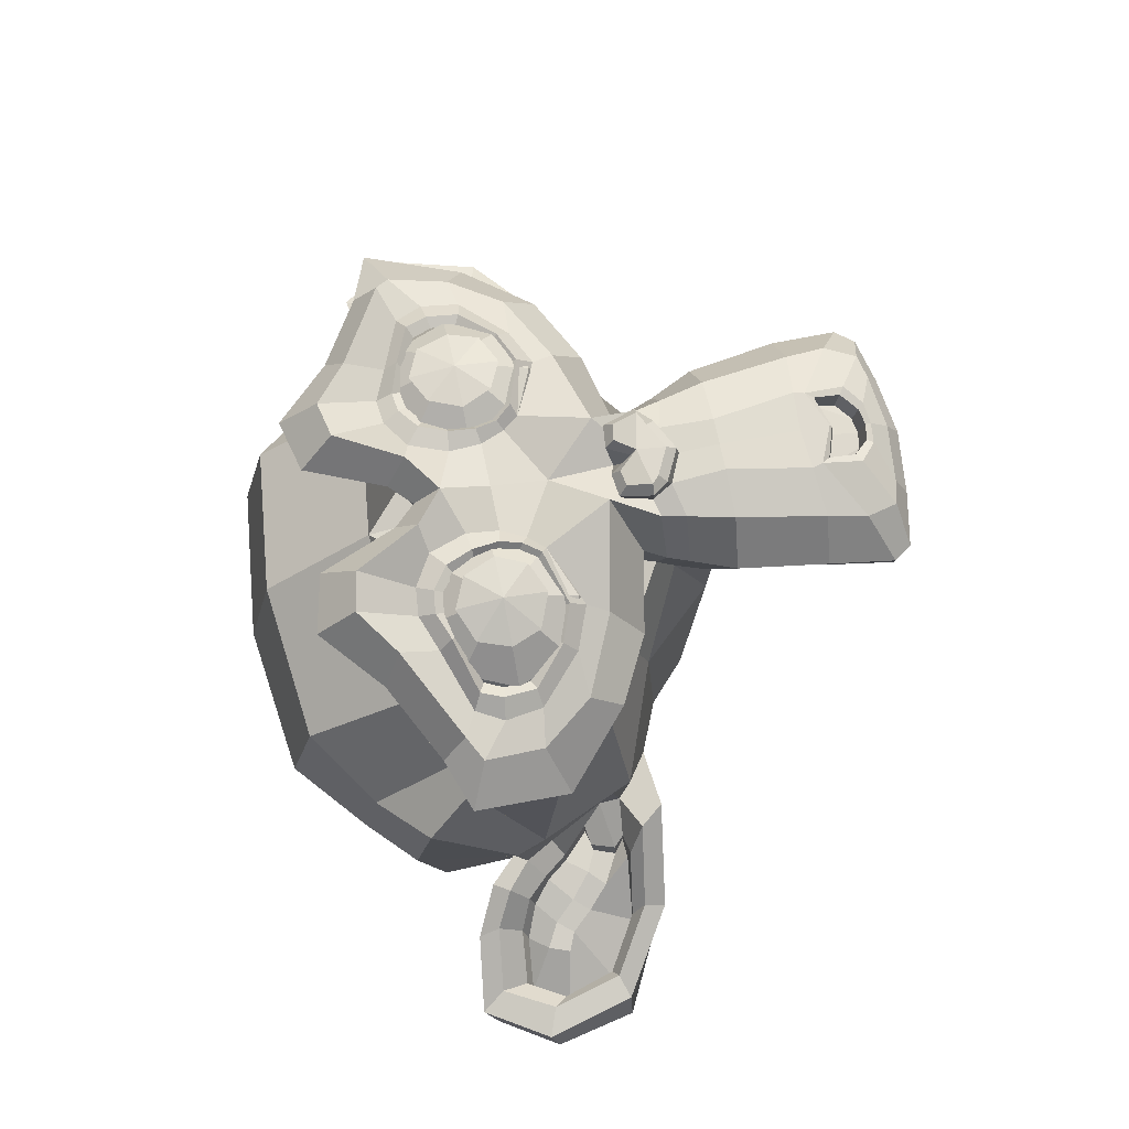
<metadata>
{"format":"obj","ext":"obj","renderer":"f3d","projection":"perspective","resolution":1024,"background":"white","views":[{"elev":70.2,"azim":-101.7,"up":"+Z"}]}
</metadata>
<code>
o Suzanne
v 0.4375 0.1641 0.7656
v -0.4375 0.1641 0.7656
v 0.5 0.09375 0.6875
v -0.5 0.09375 0.6875
v 0.5469 0.05469 0.5781
v -0.5469 0.05469 0.5781
v 0.3516 -0.02344 0.6172
v -0.3516 -0.02344 0.6172
v 0.3516 0.03125 0.7188
v -0.3516 0.03125 0.7188
v 0.3516 0.1328 0.7812
v -0.3516 0.1328 0.7812
v 0.2734 0.1641 0.7969
v -0.2734 0.1641 0.7969
v 0.2031 0.09375 0.7422
v -0.2031 0.09375 0.7422
v 0.1562 0.05469 0.6484
v -0.1562 0.05469 0.6484
v 0.07812 0.2422 0.6562
v -0.07812 0.2422 0.6562
v 0.1406 0.2422 0.7422
v -0.1406 0.2422 0.7422
v 0.2422 0.2422 0.7969
v -0.2422 0.2422 0.7969
v 0.2734 0.3281 0.7969
v -0.2734 0.3281 0.7969
v 0.2031 0.3906 0.7422
v -0.2031 0.3906 0.7422
v 0.1562 0.4375 0.6484
v -0.1562 0.4375 0.6484
v 0.3516 0.5156 0.6172
v -0.3516 0.5156 0.6172
v 0.3516 0.4531 0.7188
v -0.3516 0.4531 0.7188
v 0.3516 0.3594 0.7812
v -0.3516 0.3594 0.7812
v 0.4375 0.3281 0.7656
v -0.4375 0.3281 0.7656
v 0.5 0.3906 0.6875
v -0.5 0.3906 0.6875
v 0.5469 0.4375 0.5781
v -0.5469 0.4375 0.5781
v 0.625 0.2422 0.5625
v -0.625 0.2422 0.5625
v 0.5625 0.2422 0.6719
v -0.5625 0.2422 0.6719
v 0.4688 0.2422 0.7578
v -0.4688 0.2422 0.7578
v 0.4766 0.2422 0.7734
v -0.4766 0.2422 0.7734
v 0.4453 0.3359 0.7812
v -0.4453 0.3359 0.7812
v 0.3516 0.375 0.8047
v -0.3516 0.375 0.8047
v 0.2656 0.3359 0.8203
v -0.2656 0.3359 0.8203
v 0.2266 0.2422 0.8203
v -0.2266 0.2422 0.8203
v 0.2656 0.1562 0.8203
v -0.2656 0.1562 0.8203
v 0.3516 0.2422 0.8281
v -0.3516 0.2422 0.8281
v 0.3516 0.1172 0.8047
v -0.3516 0.1172 0.8047
v 0.4453 0.1562 0.7812
v -0.4453 0.1562 0.7812
v 0 0.4297 0.7422
v 0 0.3516 0.8203
v 0 -0.6797 0.7344
v 0 -0.3203 0.7812
v 0 -0.1875 0.7969
v 0 -0.7734 0.7188
v 0 0.4062 0.6016
v 0 0.5703 0.5703
v 0 0.8984 -0.5469
v 0 0.5625 -0.8516
v 0 0.07031 -0.8281
v 0 -0.3828 -0.3516
v 0.2031 -0.1875 0.5625
v -0.2031 -0.1875 0.5625
v 0.3125 -0.4375 0.5703
v -0.3125 -0.4375 0.5703
v 0.3516 -0.6953 0.5703
v -0.3516 -0.6953 0.5703
v 0.3672 -0.8906 0.5312
v -0.3672 -0.8906 0.5312
v 0.3281 -0.9453 0.5234
v -0.3281 -0.9453 0.5234
v 0.1797 -0.9688 0.5547
v -0.1797 -0.9688 0.5547
v 0 -0.9844 0.5781
v 0.4375 -0.1406 0.5312
v -0.4375 -0.1406 0.5312
v 0.6328 -0.03906 0.5391
v -0.6328 -0.03906 0.5391
v 0.8281 0.1484 0.4453
v -0.8281 0.1484 0.4453
v 0.8594 0.4297 0.5938
v -0.8594 0.4297 0.5938
v 0.7109 0.4844 0.625
v -0.7109 0.4844 0.625
v 0.4922 0.6016 0.6875
v -0.4922 0.6016 0.6875
v 0.3203 0.7578 0.7344
v -0.3203 0.7578 0.7344
v 0.1562 0.7188 0.7578
v -0.1562 0.7188 0.7578
v 0.0625 0.4922 0.75
v -0.0625 0.4922 0.75
v 0.1641 0.4141 0.7734
v -0.1641 0.4141 0.7734
v 0.125 0.3047 0.7656
v -0.125 0.3047 0.7656
v 0.2031 0.09375 0.7422
v -0.2031 0.09375 0.7422
v 0.375 0.01562 0.7031
v -0.375 0.01562 0.7031
v 0.4922 0.0625 0.6719
v -0.4922 0.0625 0.6719
v 0.625 0.1875 0.6484
v -0.625 0.1875 0.6484
v 0.6406 0.2969 0.6484
v -0.6406 0.2969 0.6484
v 0.6016 0.375 0.6641
v -0.6016 0.375 0.6641
v 0.4297 0.4375 0.7188
v -0.4297 0.4375 0.7188
v 0.25 0.4688 0.7578
v -0.25 0.4688 0.7578
v 0 -0.7656 0.7344
v 0.1094 -0.7188 0.7344
v -0.1094 -0.7188 0.7344
v 0.1172 -0.8359 0.7109
v -0.1172 -0.8359 0.7109
v 0.0625 -0.8828 0.6953
v -0.0625 -0.8828 0.6953
v 0 -0.8906 0.6875
v 0 -0.1953 0.75
v 0 -0.1406 0.7422
v 0.1016 -0.1484 0.7422
v -0.1016 -0.1484 0.7422
v 0.125 -0.2266 0.75
v -0.125 -0.2266 0.75
v 0.08594 -0.2891 0.7422
v -0.08594 -0.2891 0.7422
v 0.3984 -0.04688 0.6719
v -0.3984 -0.04688 0.6719
v 0.6172 0.05469 0.625
v -0.6172 0.05469 0.625
v 0.7266 0.2031 0.6016
v -0.7266 0.2031 0.6016
v 0.7422 0.375 0.6562
v -0.7422 0.375 0.6562
v 0.6875 0.4141 0.7266
v -0.6875 0.4141 0.7266
v 0.4375 0.5469 0.7969
v -0.4375 0.5469 0.7969
v 0.3125 0.6406 0.8359
v -0.3125 0.6406 0.8359
v 0.2031 0.6172 0.8516
v -0.2031 0.6172 0.8516
v 0.1016 0.4297 0.8438
v -0.1016 0.4297 0.8438
v 0.125 -0.1016 0.8125
v -0.125 -0.1016 0.8125
v 0.2109 -0.4453 0.7109
v -0.2109 -0.4453 0.7109
v 0.25 -0.7031 0.6875
v -0.25 -0.7031 0.6875
v 0.2656 -0.8203 0.6641
v -0.2656 -0.8203 0.6641
v 0.2344 -0.9141 0.6328
v -0.2344 -0.9141 0.6328
v 0.1641 -0.9297 0.6328
v -0.1641 -0.9297 0.6328
v 0 -0.9453 0.6406
v 0 0.04688 0.7266
v 0 0.2109 0.7656
v 0.3281 0.4766 0.7422
v -0.3281 0.4766 0.7422
v 0.1641 0.1406 0.75
v -0.1641 0.1406 0.75
v 0.1328 0.2109 0.7578
v -0.1328 0.2109 0.7578
v 0.1172 -0.6875 0.7344
v -0.1172 -0.6875 0.7344
v 0.07812 -0.4453 0.75
v -0.07812 -0.4453 0.75
v 0 -0.4453 0.75
v 0 -0.3281 0.7422
v 0.09375 -0.2734 0.7812
v -0.09375 -0.2734 0.7812
v 0.1328 -0.2266 0.7969
v -0.1328 -0.2266 0.7969
v 0.1094 -0.1328 0.7812
v -0.1094 -0.1328 0.7812
v 0.03906 -0.125 0.7812
v -0.03906 -0.125 0.7812
v 0 -0.2031 0.8281
v 0.04688 -0.1484 0.8125
v -0.04688 -0.1484 0.8125
v 0.09375 -0.1562 0.8125
v -0.09375 -0.1562 0.8125
v 0.1094 -0.2266 0.8281
v -0.1094 -0.2266 0.8281
v 0.07812 -0.25 0.8047
v -0.07812 -0.25 0.8047
v 0 -0.2891 0.8047
v 0.2578 -0.3125 0.5547
v -0.2578 -0.3125 0.5547
v 0.1641 -0.2422 0.7109
v -0.1641 -0.2422 0.7109
v 0.1797 -0.3125 0.7109
v -0.1797 -0.3125 0.7109
v 0.2344 -0.25 0.5547
v -0.2344 -0.25 0.5547
v 0 -0.875 0.6875
v 0.04688 -0.8672 0.6875
v -0.04688 -0.8672 0.6875
v 0.09375 -0.8203 0.7109
v -0.09375 -0.8203 0.7109
v 0.09375 -0.7422 0.7266
v -0.09375 -0.7422 0.7266
v 0 -0.7812 0.6562
v 0.09375 -0.75 0.6641
v -0.09375 -0.75 0.6641
v 0.09375 -0.8125 0.6406
v -0.09375 -0.8125 0.6406
v 0.04688 -0.8516 0.6328
v -0.04688 -0.8516 0.6328
v 0 -0.8594 0.6328
v 0.1719 0.2188 0.7812
v -0.1719 0.2188 0.7812
v 0.1875 0.1562 0.7734
v -0.1875 0.1562 0.7734
v 0.3359 0.4297 0.7578
v -0.3359 0.4297 0.7578
v 0.2734 0.4219 0.7734
v -0.2734 0.4219 0.7734
v 0.4219 0.3984 0.7734
v -0.4219 0.3984 0.7734
v 0.5625 0.3516 0.6953
v -0.5625 0.3516 0.6953
v 0.5859 0.2891 0.6875
v -0.5859 0.2891 0.6875
v 0.5781 0.1953 0.6797
v -0.5781 0.1953 0.6797
v 0.4766 0.1016 0.7188
v -0.4766 0.1016 0.7188
v 0.375 0.0625 0.7422
v -0.375 0.0625 0.7422
v 0.2266 0.1094 0.7812
v -0.2266 0.1094 0.7812
v 0.1797 0.2969 0.7812
v -0.1797 0.2969 0.7812
v 0.2109 0.375 0.7812
v -0.2109 0.375 0.7812
v 0.2344 0.3594 0.7578
v -0.2344 0.3594 0.7578
v 0.1953 0.2969 0.7578
v -0.1953 0.2969 0.7578
v 0.2422 0.125 0.7578
v -0.2422 0.125 0.7578
v 0.375 0.08594 0.7266
v -0.375 0.08594 0.7266
v 0.4609 0.1172 0.7031
v -0.4609 0.1172 0.7031
v 0.5469 0.2109 0.6719
v -0.5469 0.2109 0.6719
v 0.5547 0.2812 0.6719
v -0.5547 0.2812 0.6719
v 0.5312 0.3359 0.6797
v -0.5312 0.3359 0.6797
v 0.4141 0.3906 0.75
v -0.4141 0.3906 0.75
v 0.2812 0.3984 0.7656
v -0.2812 0.3984 0.7656
v 0.3359 0.4062 0.75
v -0.3359 0.4062 0.75
v 0.2031 0.1719 0.75
v -0.2031 0.1719 0.75
v 0.1953 0.2266 0.75
v -0.1953 0.2266 0.75
v 0.1094 0.4609 0.6094
v -0.1094 0.4609 0.6094
v 0.1953 0.6641 0.6172
v -0.1953 0.6641 0.6172
v 0.3359 0.6875 0.5938
v -0.3359 0.6875 0.5938
v 0.4844 0.5547 0.5547
v -0.4844 0.5547 0.5547
v 0.6797 0.4531 0.4922
v -0.6797 0.4531 0.4922
v 0.7969 0.4062 0.4609
v -0.7969 0.4062 0.4609
v 0.7734 0.1641 0.375
v -0.7734 0.1641 0.375
v 0.6016 0 0.4141
v -0.6016 0 0.4141
v 0.4375 -0.09375 0.4688
v -0.4375 -0.09375 0.4688
v 0 0.8984 0.2891
v 0 0.9844 -0.07812
v 0 -0.1953 -0.6719
v 0 -0.4609 0.1875
v 0 -0.9766 0.4609
v 0 -0.8047 0.3438
v 0 -0.5703 0.3203
v 0 -0.4844 0.2812
v 0.8516 0.2344 0.05469
v -0.8516 0.2344 0.05469
v 0.8594 0.3203 -0.04688
v -0.8594 0.3203 -0.04688
v 0.7734 0.2656 -0.4375
v -0.7734 0.2656 -0.4375
v 0.4609 0.4375 -0.7031
v -0.4609 0.4375 -0.7031
v 0.7344 -0.04688 0.07031
v -0.7344 -0.04688 0.07031
v 0.5938 -0.125 -0.1641
v -0.5938 -0.125 -0.1641
v 0.6406 -0.007812 -0.4297
v -0.6406 -0.007812 -0.4297
v 0.3359 0.05469 -0.6641
v -0.3359 0.05469 -0.6641
v 0.2344 -0.3516 0.4062
v -0.2344 -0.3516 0.4062
v 0.1797 -0.4141 0.2578
v -0.1797 -0.4141 0.2578
v 0.2891 -0.7109 0.3828
v -0.2891 -0.7109 0.3828
v 0.25 -0.5 0.3906
v -0.25 -0.5 0.3906
v 0.3281 -0.9141 0.3984
v -0.3281 -0.9141 0.3984
v 0.1406 -0.7578 0.3672
v -0.1406 -0.7578 0.3672
v 0.125 -0.5391 0.3594
v -0.125 -0.5391 0.3594
v 0.1641 -0.9453 0.4375
v -0.1641 -0.9453 0.4375
v 0.2188 -0.2812 0.4297
v -0.2188 -0.2812 0.4297
v 0.2109 -0.2266 0.4688
v -0.2109 -0.2266 0.4688
v 0.2031 -0.1719 0.5
v -0.2031 -0.1719 0.5
v 0.2109 -0.3906 0.1641
v -0.2109 -0.3906 0.1641
v 0.2969 -0.3125 -0.2656
v -0.2969 -0.3125 -0.2656
v 0.3438 -0.1484 -0.5391
v -0.3438 -0.1484 -0.5391
v 0.4531 0.8672 -0.3828
v -0.4531 0.8672 -0.3828
v 0.4531 0.9297 -0.07031
v -0.4531 0.9297 -0.07031
v 0.4531 0.8516 0.2344
v -0.4531 0.8516 0.2344
v 0.4609 0.5234 0.4297
v -0.4609 0.5234 0.4297
v 0.7266 0.4062 0.3359
v -0.7266 0.4062 0.3359
v 0.6328 0.4531 0.2812
v -0.6328 0.4531 0.2812
v 0.6406 0.7031 0.05469
v -0.6406 0.7031 0.05469
v 0.7969 0.5625 0.125
v -0.7969 0.5625 0.125
v 0.7969 0.6172 -0.1172
v -0.7969 0.6172 -0.1172
v 0.6406 0.75 -0.1953
v -0.6406 0.75 -0.1953
v 0.6406 0.6797 -0.4453
v -0.6406 0.6797 -0.4453
v 0.7969 0.5391 -0.3594
v -0.7969 0.5391 -0.3594
v 0.6172 0.3281 -0.5859
v -0.6172 0.3281 -0.5859
v 0.4844 0.02344 -0.5469
v -0.4844 0.02344 -0.5469
v 0.8203 0.3281 -0.2031
v -0.8203 0.3281 -0.2031
v 0.4062 -0.1719 0.1484
v -0.4062 -0.1719 0.1484
v 0.4297 -0.1953 -0.2109
v -0.4297 -0.1953 -0.2109
v 0.8906 0.4062 -0.2344
v -0.8906 0.4062 -0.2344
v 0.7734 -0.1406 -0.125
v -0.7734 -0.1406 -0.125
v 1.039 -0.1016 -0.3281
v -1.039 -0.1016 -0.3281
v 1.281 0.05469 -0.4297
v -1.281 0.05469 -0.4297
v 1.352 0.3203 -0.4219
v -1.352 0.3203 -0.4219
v 1.234 0.5078 -0.4219
v -1.234 0.5078 -0.4219
v 1.023 0.4766 -0.3125
v -1.023 0.4766 -0.3125
v 1.016 0.4141 -0.2891
v -1.016 0.4141 -0.2891
v 1.188 0.4375 -0.3906
v -1.188 0.4375 -0.3906
v 1.266 0.2891 -0.4062
v -1.266 0.2891 -0.4062
v 1.211 0.07812 -0.4062
v -1.211 0.07812 -0.4062
v 1.031 -0.03906 -0.3047
v -1.031 -0.03906 -0.3047
v 0.8281 -0.07031 -0.1328
v -0.8281 -0.07031 -0.1328
v 0.9219 0.3594 -0.2188
v -0.9219 0.3594 -0.2188
v 0.9453 0.3047 -0.2891
v -0.9453 0.3047 -0.2891
v 0.8828 -0.02344 -0.2109
v -0.8828 -0.02344 -0.2109
v 1.039 0 -0.3672
v -1.039 0 -0.3672
v 1.188 0.09375 -0.4453
v -1.188 0.09375 -0.4453
v 1.234 0.25 -0.4453
v -1.234 0.25 -0.4453
v 1.172 0.3594 -0.4375
v -1.172 0.3594 -0.4375
v 1.023 0.3438 -0.3594
v -1.023 0.3438 -0.3594
v 0.8438 0.2891 -0.2109
v -0.8438 0.2891 -0.2109
v 0.8359 0.1719 -0.2734
v -0.8359 0.1719 -0.2734
v 0.7578 0.09375 -0.2734
v -0.7578 0.09375 -0.2734
v 0.8203 0.08594 -0.2734
v -0.8203 0.08594 -0.2734
v 0.8438 0.01562 -0.2734
v -0.8438 0.01562 -0.2734
v 0.8125 -0.01562 -0.2734
v -0.8125 -0.01562 -0.2734
v 0.7266 0 -0.07031
v -0.7266 0 -0.07031
v 0.7188 -0.02344 -0.1719
v -0.7188 -0.02344 -0.1719
v 0.7188 0.03906 -0.1875
v -0.7188 0.03906 -0.1875
v 0.7969 0.2031 -0.2109
v -0.7969 0.2031 -0.2109
v 0.8906 0.2422 -0.2656
v -0.8906 0.2422 -0.2656
v 0.8906 0.2344 -0.3203
v -0.8906 0.2344 -0.3203
v 0.8125 -0.01562 -0.3203
v -0.8125 -0.01562 -0.3203
v 0.8516 0.01562 -0.3203
v -0.8516 0.01562 -0.3203
v 0.8281 0.07812 -0.3203
v -0.8281 0.07812 -0.3203
v 0.7656 0.09375 -0.3203
v -0.7656 0.09375 -0.3203
v 0.8438 0.1719 -0.3203
v -0.8438 0.1719 -0.3203
v 1.039 0.3281 -0.4141
v -1.039 0.3281 -0.4141
v 1.188 0.3438 -0.4844
v -1.188 0.3438 -0.4844
v 1.258 0.2422 -0.4922
v -1.258 0.2422 -0.4922
v 1.211 0.08594 -0.4844
v -1.211 0.08594 -0.4844
v 1.047 0 -0.4219
v -1.047 0 -0.4219
v 0.8828 -0.01562 -0.2656
v -0.8828 -0.01562 -0.2656
v 0.9531 0.2891 -0.3438
v -0.9531 0.2891 -0.3438
v 0.8906 0.1094 -0.3281
v -0.8906 0.1094 -0.3281
v 0.9375 0.0625 -0.3359
v -0.9375 0.0625 -0.3359
v 1 0.125 -0.3672
v -1 0.125 -0.3672
v 0.9609 0.1719 -0.3516
v -0.9609 0.1719 -0.3516
v 1.016 0.2344 -0.375
v -1.016 0.2344 -0.375
v 1.055 0.1875 -0.3828
v -1.055 0.1875 -0.3828
v 1.109 0.2109 -0.3906
v -1.109 0.2109 -0.3906
v 1.086 0.2734 -0.3906
v -1.086 0.2734 -0.3906
v 1.023 0.4375 -0.4844
v -1.023 0.4375 -0.4844
v 1.25 0.4688 -0.5469
v -1.25 0.4688 -0.5469
v 1.367 0.2969 -0.5
v -1.367 0.2969 -0.5
v 1.312 0.05469 -0.5312
v -1.312 0.05469 -0.5312
v 1.039 -0.08594 -0.4922
v -1.039 -0.08594 -0.4922
v 0.7891 -0.125 -0.3281
v -0.7891 -0.125 -0.3281
v 0.8594 0.3828 -0.3828
v -0.8594 0.3828 -0.3828
f 47 45 3 1
f 4 46 48 2
f 45 43 5 3
f 6 44 46 4
f 3 5 7 9
f 8 6 4 10
f 1 3 9 11
f 10 4 2 12
f 11 9 15 13
f 16 10 12 14
f 9 7 17 15
f 18 8 10 16
f 15 17 19 21
f 20 18 16 22
f 13 15 21 23
f 22 16 14 24
f 23 21 27 25
f 28 22 24 26
f 21 19 29 27
f 30 20 22 28
f 27 29 31 33
f 32 30 28 34
f 25 27 33 35
f 34 28 26 36
f 35 33 39 37
f 40 34 36 38
f 33 31 41 39
f 42 32 34 40
f 39 41 43 45
f 44 42 40 46
f 37 39 45 47
f 46 40 38 48
f 47 49 51 37
f 52 50 48 38
f 37 51 53 35
f 54 52 38 36
f 35 53 55 25
f 56 54 36 26
f 25 55 57 23
f 58 56 26 24
f 23 57 59 13
f 60 58 24 14
f 13 59 63 11
f 64 60 14 12
f 11 63 65 1
f 66 64 12 2
f 1 65 49 47
f 50 66 2 48
f 61 49 65
f 50 62 66
f 63 61 65
f 62 64 66
f 61 63 59
f 64 62 60
f 61 59 57
f 60 62 58
f 61 57 55
f 58 62 56
f 61 55 53
f 56 62 54
f 61 53 51
f 54 62 52
f 61 51 49
f 52 62 50
f 89 91 176 174
f 176 91 90 175
f 87 89 174 172
f 175 90 88 173
f 85 87 172 170
f 173 88 86 171
f 83 85 170 168
f 171 86 84 169
f 81 83 168 166
f 169 84 82 167
f 79 164 146 92
f 147 165 80 93
f 92 146 148 94
f 149 147 93 95
f 94 148 150 96
f 151 149 95 97
f 96 150 152 98
f 153 151 97 99
f 98 152 154 100
f 155 153 99 101
f 100 154 156 102
f 157 155 101 103
f 102 156 158 104
f 159 157 103 105
f 104 158 160 106
f 161 159 105 107
f 106 160 162 108
f 163 161 107 109
f 108 162 68 67
f 68 163 109 67
f 110 162 160 128
f 161 163 111 129
f 128 160 158 179
f 159 161 129 180
f 126 179 158 156
f 159 180 127 157
f 124 126 156 154
f 157 127 125 155
f 122 124 154 152
f 155 125 123 153
f 120 122 152 150
f 153 123 121 151
f 118 120 150 148
f 151 121 119 149
f 116 118 148 146
f 149 119 117 147
f 114 116 146 164
f 147 117 115 165
f 114 164 177 181
f 177 165 115 182
f 110 112 68 162
f 68 113 111 163
f 112 183 178 68
f 178 184 113 68
f 177 178 183 181
f 184 178 177 182
f 135 174 176 137
f 176 175 136 137
f 133 172 174 135
f 175 173 134 136
f 131 170 172 133
f 173 171 132 134
f 166 168 185 187
f 186 169 167 188
f 131 185 168 170
f 169 186 132 171
f 144 187 189 190
f 189 188 145 190
f 185 69 189 187
f 189 69 186 188
f 130 69 185 131
f 186 69 130 132
f 142 144 191 193
f 192 145 143 194
f 140 142 193 195
f 194 143 141 196
f 139 140 195 197
f 196 141 139 198
f 138 139 197 71
f 198 139 138 71
f 190 70 191 144
f 192 70 190 145
f 70 208 206 191
f 207 208 70 192
f 71 197 200 199
f 201 198 71 199
f 197 195 202 200
f 203 196 198 201
f 195 193 204 202
f 205 194 196 203
f 193 191 206 204
f 207 192 194 205
f 199 200 202 204
f 203 201 199 205
f 199 204 206 208
f 207 205 199 208
f 139 177 164 140
f 165 177 139 141
f 140 164 211 142
f 212 165 141 143
f 142 211 213 144
f 214 212 143 145
f 144 213 166 187
f 167 214 145 188
f 81 166 213 209
f 214 167 82 210
f 209 213 211 215
f 212 214 210 216
f 79 215 211 164
f 212 216 80 165
f 131 222 72 130
f 72 223 132 130
f 133 220 222 131
f 223 221 134 132
f 135 218 220 133
f 221 219 136 134
f 137 217 218 135
f 219 217 137 136
f 217 231 229 218
f 230 231 217 219
f 218 229 227 220
f 228 230 219 221
f 220 227 225 222
f 226 228 221 223
f 222 225 224 72
f 224 226 223 72
f 224 225 229 231
f 230 226 224 231
f 225 227 229
f 228 226 230
f 183 232 234 181
f 235 233 184 182
f 112 254 232 183
f 233 255 113 184
f 110 256 254 112
f 255 257 111 113
f 181 234 252 114
f 253 235 182 115
f 114 252 250 116
f 251 253 115 117
f 116 250 248 118
f 249 251 117 119
f 118 248 246 120
f 247 249 119 121
f 120 246 244 122
f 245 247 121 123
f 122 244 242 124
f 243 245 123 125
f 124 242 240 126
f 241 243 125 127
f 126 240 236 179
f 237 241 127 180
f 179 236 238 128
f 239 237 180 129
f 128 238 256 110
f 257 239 129 111
f 238 276 258 256
f 259 277 239 257
f 236 278 276 238
f 277 279 237 239
f 240 274 278 236
f 279 275 241 237
f 242 272 274 240
f 275 273 243 241
f 244 270 272 242
f 273 271 245 243
f 246 268 270 244
f 271 269 247 245
f 248 266 268 246
f 269 267 249 247
f 250 264 266 248
f 267 265 251 249
f 252 262 264 250
f 265 263 253 251
f 234 280 262 252
f 263 281 235 253
f 256 258 260 254
f 261 259 257 255
f 254 260 282 232
f 283 261 255 233
f 232 282 280 234
f 281 283 233 235
f 67 73 284 108
f 285 73 67 109
f 108 284 286 106
f 287 285 109 107
f 106 286 288 104
f 289 287 107 105
f 104 288 290 102
f 291 289 105 103
f 102 290 292 100
f 293 291 103 101
f 100 292 294 98
f 295 293 101 99
f 98 294 296 96
f 297 295 99 97
f 96 296 298 94
f 299 297 97 95
f 94 298 300 92
f 301 299 95 93
f 308 338 328 309
f 329 339 308 309
f 307 336 338 308
f 339 337 307 308
f 306 340 336 307
f 337 341 306 307
f 89 340 306 91
f 306 341 90 91
f 87 334 340 89
f 341 335 88 90
f 85 330 334 87
f 335 331 86 88
f 83 332 330 85
f 331 333 84 86
f 330 332 338 336
f 339 333 331 337
f 330 336 340 334
f 341 337 331 335
f 326 328 338 332
f 339 329 327 333
f 81 326 332 83
f 333 327 82 84
f 209 215 344 342
f 345 216 210 343
f 81 209 342 326
f 343 210 82 327
f 79 346 344 215
f 345 347 80 216
f 79 92 300 346
f 301 93 80 347
f 77 304 352 324
f 353 304 77 325
f 304 78 350 352
f 351 78 304 353
f 78 305 348 350
f 349 305 78 351
f 305 309 328 348
f 329 309 305 349
f 326 342 348 328
f 349 343 327 329
f 296 310 318 298
f 319 311 297 299
f 76 77 324 316
f 325 77 76 317
f 302 303 356 358
f 357 303 302 359
f 303 75 354 356
f 355 75 303 357
f 75 76 316 354
f 317 76 75 355
f 292 364 362 294
f 363 365 293 295
f 364 366 368 362
f 369 367 365 363
f 366 372 370 368
f 371 373 367 369
f 372 374 376 370
f 377 375 373 371
f 314 376 374 378
f 375 377 315 379
f 316 378 374 354
f 375 379 317 355
f 354 374 372 356
f 373 375 355 357
f 356 372 366 358
f 367 373 357 359
f 358 366 364 360
f 365 367 359 361
f 290 360 364 292
f 365 361 291 293
f 74 302 358 360
f 359 302 74 361
f 284 290 288 286
f 289 291 285 287
f 284 74 360 290
f 361 74 285 291
f 73 74 284
f 74 73 285
f 294 362 310 296
f 311 363 295 297
f 310 362 368 312
f 369 363 311 313
f 312 368 370 382
f 371 369 313 383
f 314 382 370 376
f 371 383 315 377
f 348 384 386 350
f 387 385 349 351
f 318 320 386 384
f 387 321 319 385
f 298 318 384 300
f 385 319 299 301
f 300 384 342 344
f 343 385 301 345
f 342 384 348
f 385 343 349
f 300 344 346
f 345 301 347
f 314 378 380 322
f 381 379 315 323
f 316 324 380 378
f 381 325 317 379
f 320 322 380 386
f 381 323 321 387
f 350 386 380 352
f 381 387 351 353
f 324 352 380
f 353 325 381
f 400 402 414 388
f 415 403 401 389
f 400 398 404 402
f 405 399 401 403
f 398 396 406 404
f 407 397 399 405
f 396 394 408 406
f 409 395 397 407
f 394 392 410 408
f 411 393 395 409
f 392 390 412 410
f 413 391 393 411
f 410 412 418 420
f 419 413 411 421
f 408 410 420 422
f 421 411 409 423
f 406 408 422 424
f 423 409 407 425
f 404 406 424 426
f 425 407 405 427
f 402 404 426 428
f 427 405 403 429
f 402 428 416 414
f 417 429 403 415
f 318 442 444 320
f 445 443 319 321
f 320 444 412 390
f 413 445 321 391
f 310 312 442 318
f 443 313 311 319
f 382 388 414 430
f 415 389 383 431
f 412 444 440 418
f 441 445 413 419
f 438 440 444 446
f 445 441 439 447
f 434 436 438 446
f 439 437 435 447
f 432 434 446 448
f 447 435 433 449
f 430 450 432 448
f 433 451 431 449
f 414 416 450 430
f 451 417 415 431
f 312 382 430 448
f 431 383 313 449
f 312 448 446 442
f 447 449 313 443
f 442 446 444
f 447 443 445
f 416 476 452 450
f 453 477 417 451
f 450 452 462 432
f 463 453 451 433
f 432 462 460 434
f 461 463 433 435
f 434 460 458 436
f 459 461 435 437
f 436 458 456 438
f 457 459 437 439
f 438 456 454 440
f 455 457 439 441
f 440 454 474 418
f 475 455 441 419
f 428 464 476 416
f 477 465 429 417
f 426 466 464 428
f 465 467 427 429
f 424 468 466 426
f 467 469 425 427
f 422 470 468 424
f 469 471 423 425
f 420 472 470 422
f 471 473 421 423
f 418 474 472 420
f 473 475 419 421
f 458 478 480 456
f 481 479 459 457
f 478 484 482 480
f 483 485 479 481
f 484 486 488 482
f 489 487 485 483
f 486 492 490 488
f 491 493 487 489
f 464 492 486 476
f 487 493 465 477
f 452 476 486 484
f 487 477 453 485
f 452 484 478 462
f 479 485 453 463
f 458 460 462 478
f 463 461 459 479
f 454 456 480 474
f 481 457 455 475
f 472 474 480 482
f 481 475 473 483
f 470 472 482 488
f 483 473 471 489
f 468 470 488 490
f 489 471 469 491
f 466 468 490 492
f 491 469 467 493
f 464 466 492
f 467 465 493
f 392 502 504 390
f 505 503 393 391
f 394 500 502 392
f 503 501 395 393
f 396 498 500 394
f 501 499 397 395
f 398 496 498 396
f 499 497 399 397
f 400 494 496 398
f 497 495 401 399
f 388 506 494 400
f 495 507 389 401
f 494 506 504 502
f 505 507 495 503
f 494 502 500 496
f 501 503 495 497
f 496 500 498
f 501 497 499
f 314 506 388 382
f 389 507 315 383
f 314 322 504 506
f 505 323 315 507
f 320 390 504 322
f 505 391 321 323

</code>
